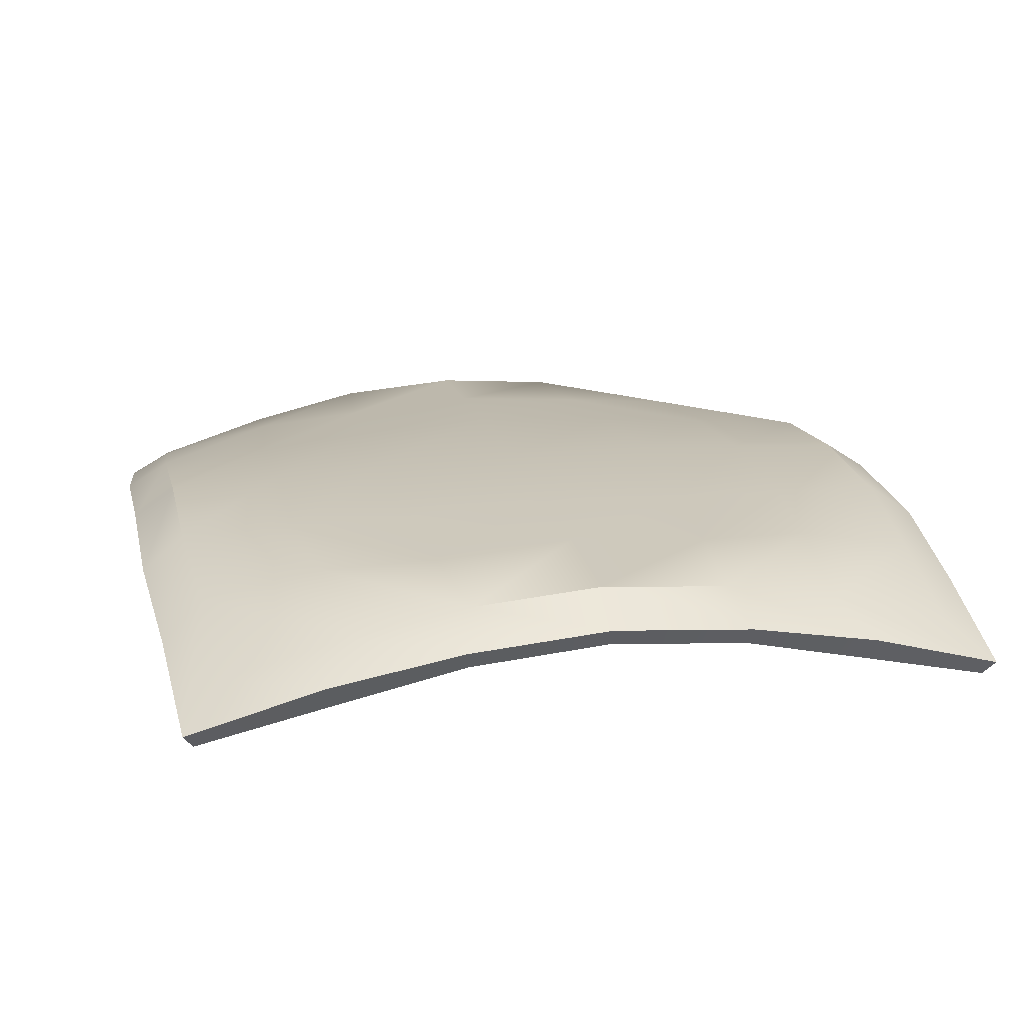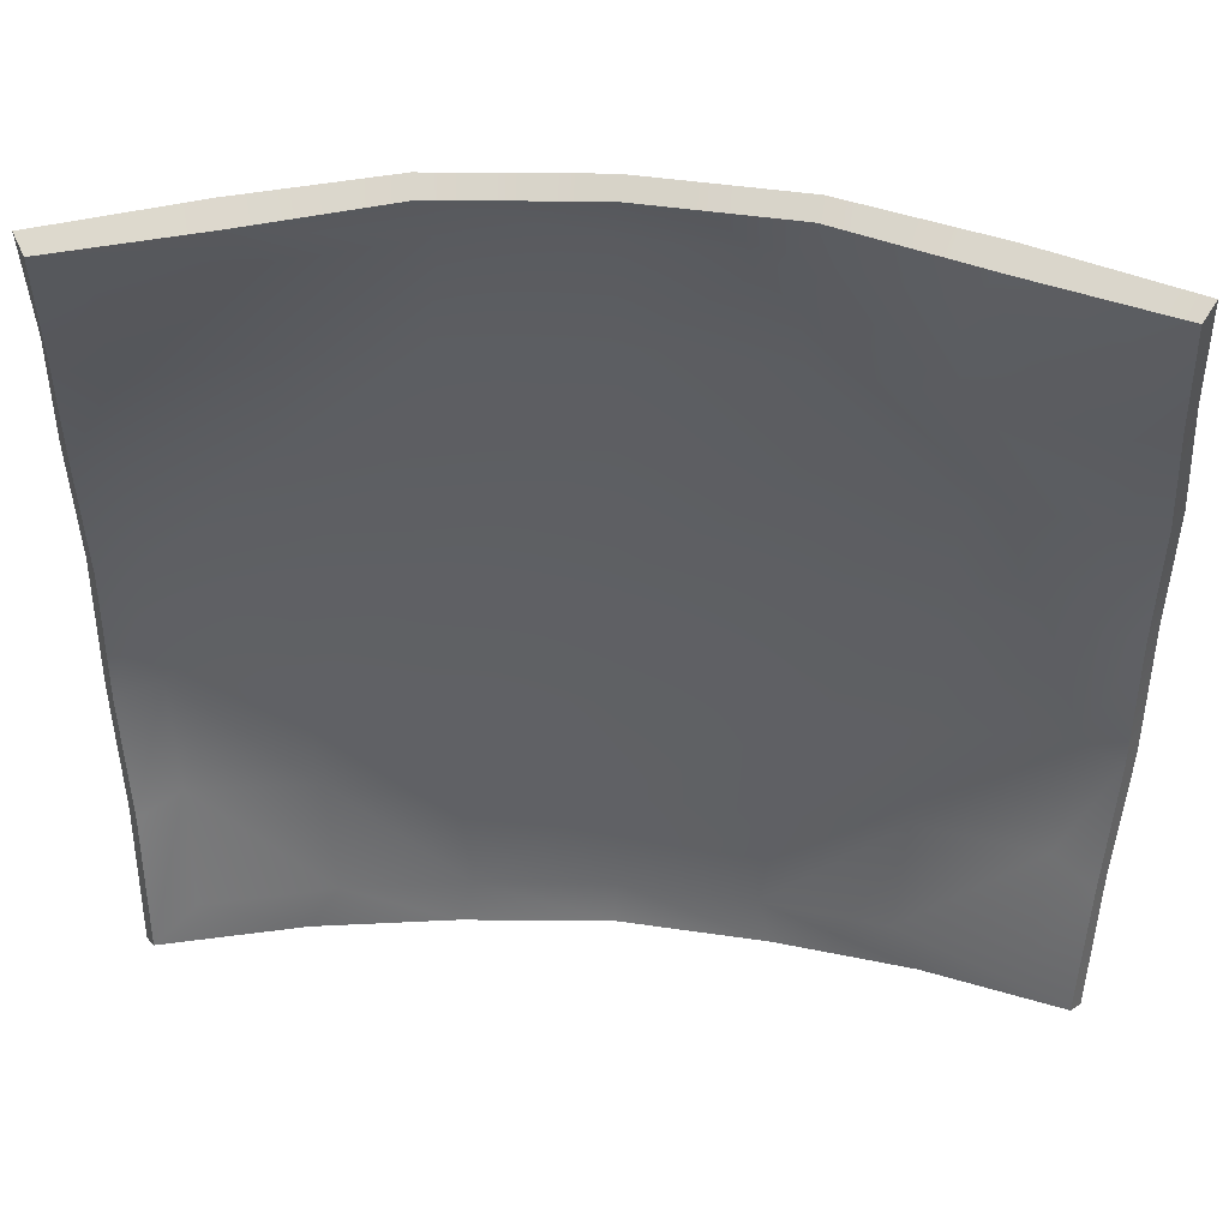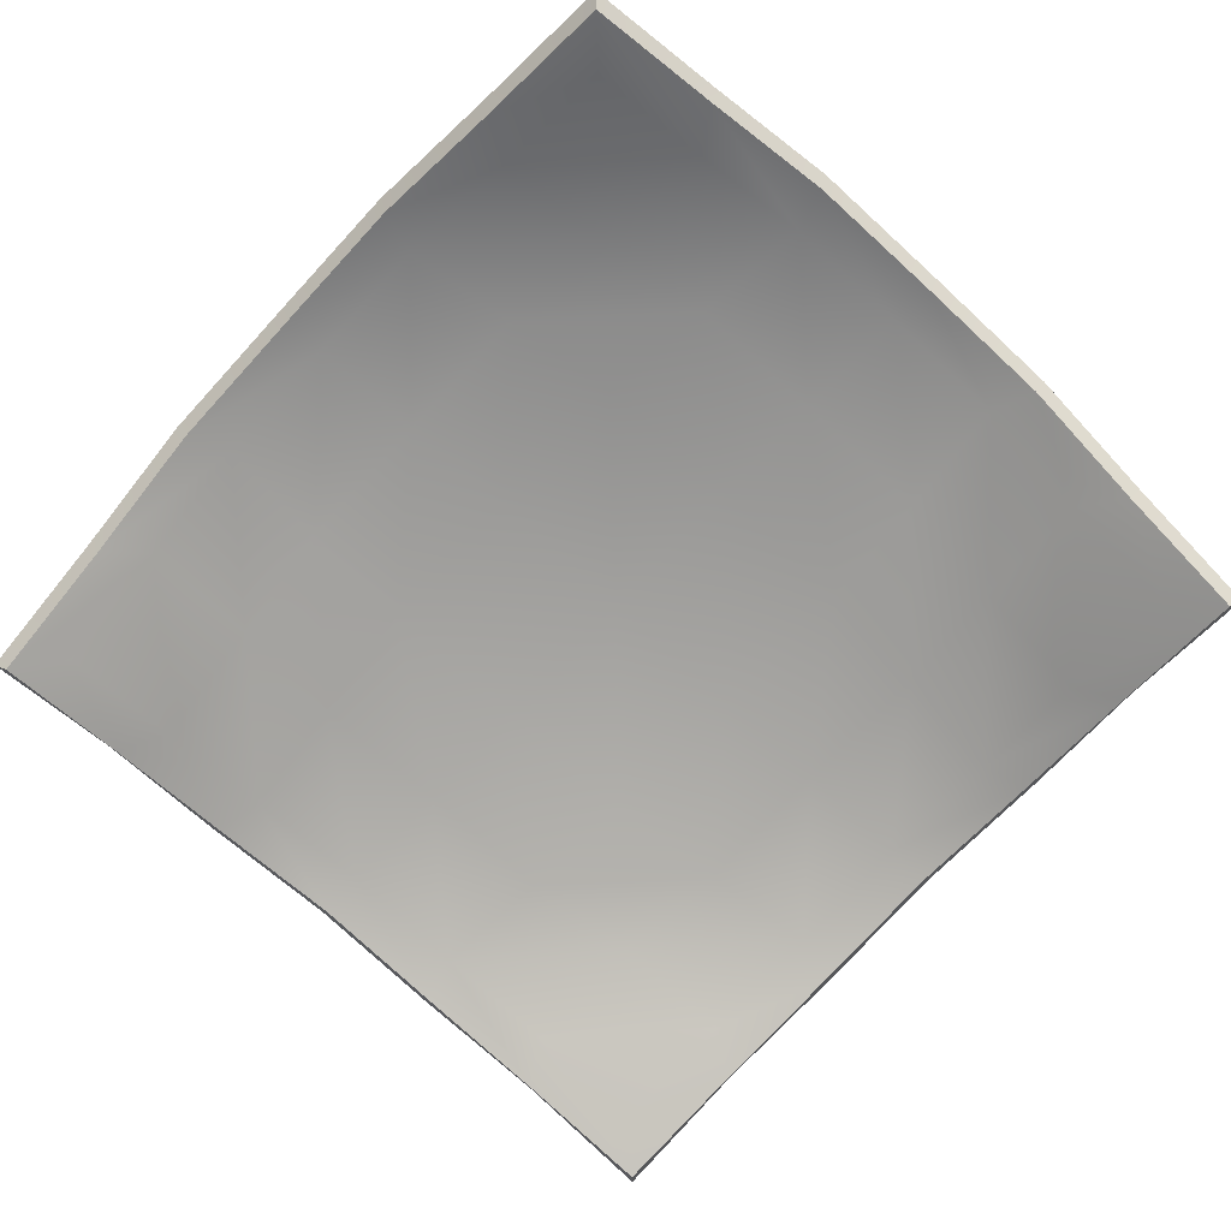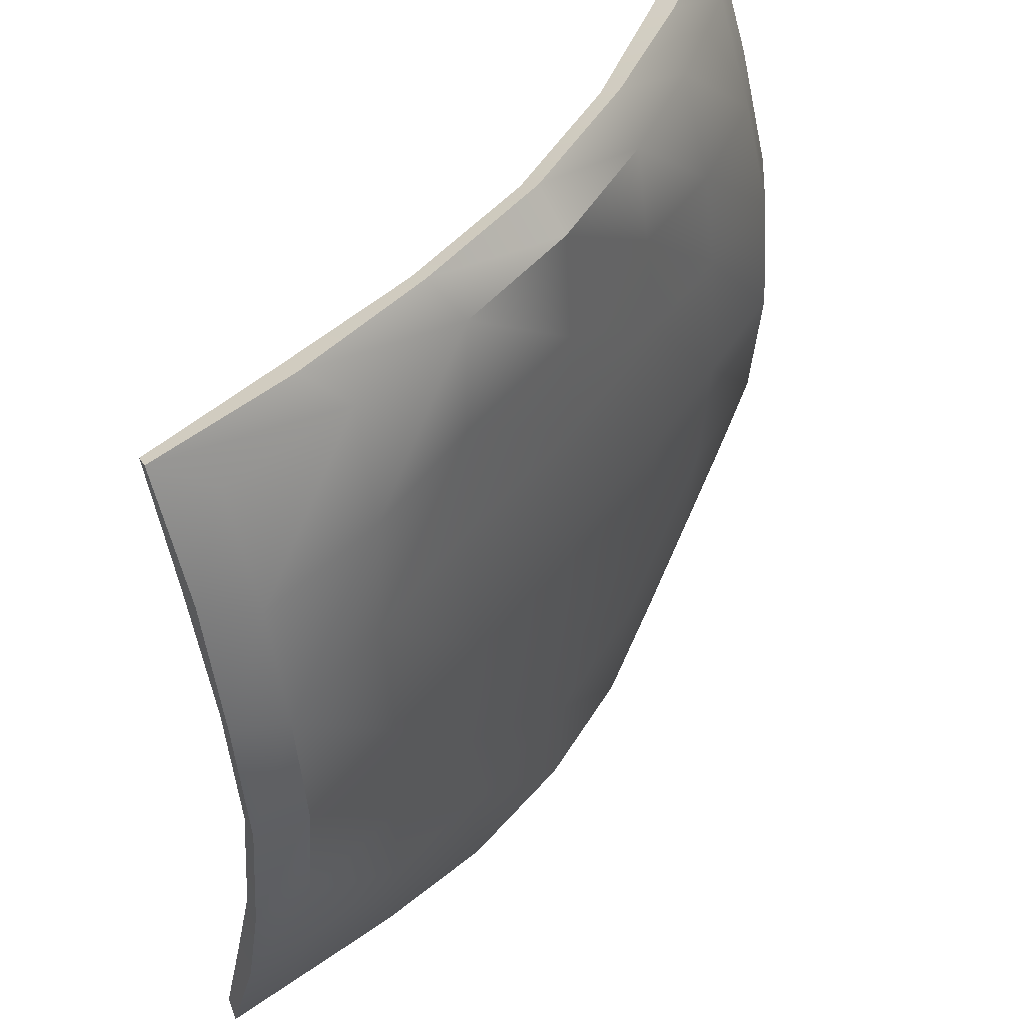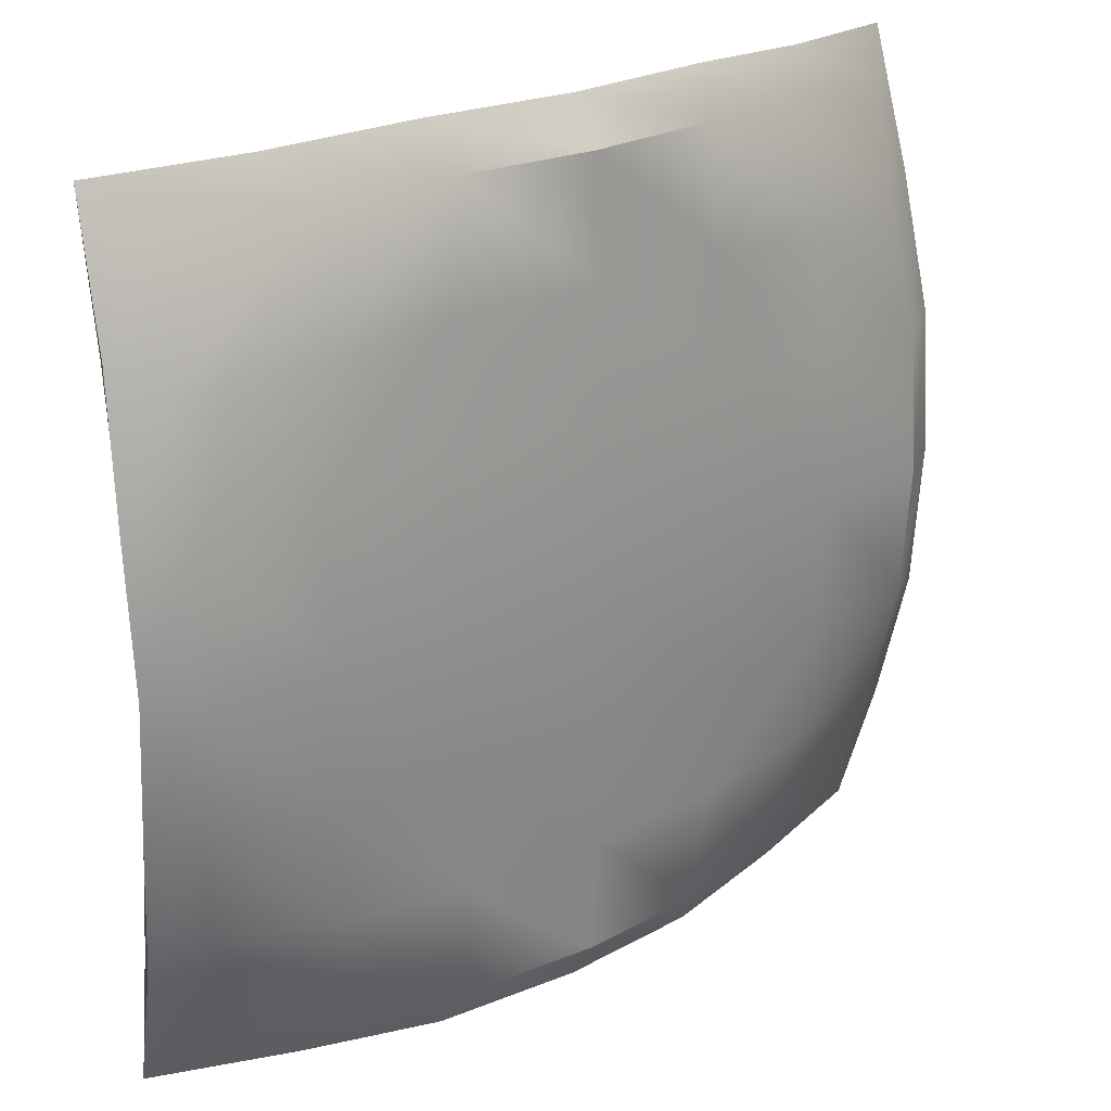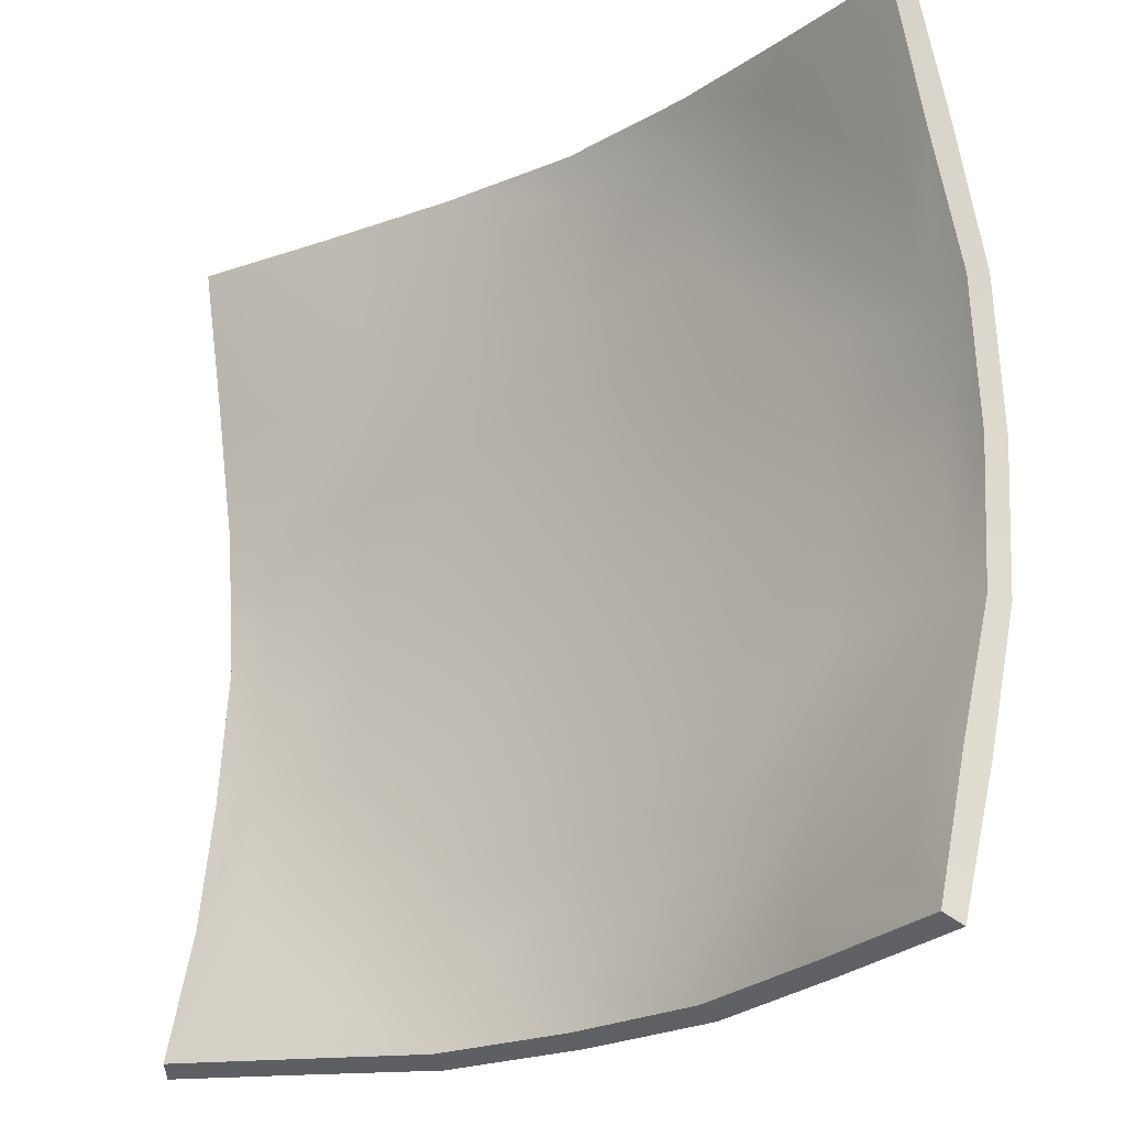
<metadata>
{"format":"obj","ext":"obj","renderer":"f3d","projection":"perspective","resolution":1024,"background":"white","views":[{"elev":18.7,"azim":77.3,"up":"+Y"},{"elev":46.7,"azim":5.0,"up":"+Z"},{"elev":-71.9,"azim":-132.6,"up":"+Y"},{"elev":48.2,"azim":124.0,"up":"+Z"},{"elev":24.5,"azim":142.2,"up":"+Z"},{"elev":-22.4,"azim":39.8,"up":"+Z"}]}
</metadata>
<code>
o Cheese_Outline_M_BROutline_0
v 48.34 16.38 47.13
v 44.31 14.39 82.48
v 84.59 14.17 43.2
v 40.28 12.39 -117.8
v 80.56 12.17 -78.55
v 77.76 4.662 -115.1
v -115.9 -6.377 -113
v -118 4.442 -75.82
v -77.76 4.662 -115.1
v -120.8 11.95 39.27
v -80.56 12.17 78.55
v -84.59 14.17 43.2
v -120.8 11.95 -39.27
v -84.59 14.17 -43.2
v -80.56 12.17 -78.55
v 120.8 11.95 -39.27
v 84.59 14.17 -43.2
v 40.28 12.39 117.8
v 77.76 4.662 115.1
v 80.56 12.17 78.55
v -40.28 12.39 117.8
v -77.76 4.662 115.1
v -118 4.442 75.82
v -115.9 -6.377 113
v 115.9 -6.376 113
v 118 4.442 75.82
v 120.8 11.95 39.27
v 44.31 14.39 -82.48
v 48.34 16.38 -47.13
v -48.34 16.38 -47.13
v -44.31 14.39 -82.48
v -40.28 12.39 -117.8
v -44.31 14.39 82.48
v -48.34 16.38 47.13
v 118 4.442 -75.82
v 115.9 -6.377 -113
v 47.14 7.402 45.96
v 82.5 4.187 42.13
v 43.21 4.403 80.43
v 39.28 1.405 -114.9
v 75.83 -5.932 -112.2
v 78.57 1.189 -76.6
v -113 -16.6 -110.2
v -75.83 -5.932 -112.2
v -115.1 -6.148 -73.94
v -117.9 0.9718 38.3
v -82.5 4.187 42.13
v -78.57 1.189 76.6
v -117.9 0.9718 -38.3
v -78.57 1.189 -76.6
v -82.5 4.187 -42.13
v 117.9 0.9718 -38.3
v 82.5 4.187 -42.13
v 39.28 1.405 114.9
v 78.57 1.189 76.6
v 75.83 -7.591 112.2
v -39.28 1.405 114.9
v -75.83 -7.591 112.2
v -113 -16.6 110.2
v -115.1 -7.808 73.94
v 117.9 0.9718 38.3
v 115.1 -7.808 73.94
v 113 -16.6 110.2
v 47.14 7.402 -45.96
v 43.21 4.403 -80.43
v -39.28 1.405 -114.9
v -43.21 4.403 -80.43
v -47.14 7.402 -45.96
v -47.14 7.402 45.96
v -43.21 4.403 80.43
v 113 -16.6 -110.2
v 115.1 -7.808 -73.94
v 130.9 -2.719 42.56
v 134.3 2.853 43.64
v 131.2 -5.494 84.24
v 127.9 -12.47 82.15
v 43.65 -2.237 127.7
v 44.76 3.342 130.9
v -1e-05 6.772 130.9
v -2.6e-05 1.192 127.7
v -43.65 -2.237 127.7
v -44.76 3.342 130.9
v -86.4 -5.249 127.9
v -84.26 -12.23 124.7
v 43.65 -2.237 -127.7
v 44.76 3.342 -130.9
v 86.4 -5.249 -127.9
v 84.26 -10.39 -124.7
v -125.6 -22.24 -122.4
v -128.8 -17.51 -125.6
v -86.4 -5.249 -127.9
v -84.26 -10.39 -124.7
v 130.9 -2.719 -42.56
v 134.3 2.853 -43.64
v 134.3 6.282 -5e-06
v 130.9 0.7104 -5e-06
v -130.9 -2.719 -42.56
v -134.3 2.853 -43.64
v -131.2 -5.494 -84.24
v -127.9 -10.63 -82.15
v -43.65 -2.237 -127.7
v -44.76 3.342 -130.9
v -3e-06 6.772 -130.9
v 1e-06 1.192 -127.7
v -125.6 -22.24 122.4
v -128.8 -17.51 125.6
v -131.2 -5.494 84.24
v -127.9 -12.47 82.15
v -130.9 -2.719 42.56
v -134.3 2.853 43.64
v -134.3 6.282 -2.8e-05
v -130.9 0.7104 -1.2e-05
v 125.6 -22.24 122.4
v 128.8 -17.51 125.6
v 86.4 -5.249 127.9
v 84.26 -12.23 124.7
v 127.9 -12.47 -82.15
v 131.2 -5.494 -84.24
v -128.8 -17.51 -125.6
v -125.6 -22.24 -122.4
v 128.8 -17.51 -125.6
v 125.6 -22.24 -122.4
v -128.8 -17.51 125.6
v -125.6 -22.24 122.4
v 128.8 -17.51 125.6
v 125.6 -22.24 122.4
v 134.3 2.853 43.64
v 131.2 -5.494 84.24
v -1e-05 6.772 130.9
v -1.4e-05 15.48 117.8
v -44.76 3.342 130.9
v -131.2 -5.494 84.24
v -134.3 2.853 43.64
v -120.8 15.04 -6e-06
v -134.3 6.282 -2.8e-05
v 86.4 -5.249 127.9
v 44.76 3.342 130.9
v -86.4 -5.249 -127.9
v -44.76 3.342 -130.9
v -134.3 2.853 -43.64
v -131.2 -5.494 -84.24
v 134.3 6.282 -5e-06
v 120.8 15.04 -6e-06
v -1e-05 15.48 -117.8
v -3e-06 6.772 -130.9
v -86.4 -5.249 127.9
v -128.8 -17.51 125.6
v 128.8 -17.51 125.6
v 44.76 3.342 -130.9
v 86.4 -5.249 -127.9
v 128.8 -17.51 -125.6
v 131.2 -5.494 -84.24
v -128.8 -17.51 -125.6
v 134.3 2.853 -43.64
v 125.6 -22.24 122.4
v 127.9 -12.47 82.15
v -2.6e-05 1.192 127.7
v -1.8e-05 4.492 114.9
v 43.65 -2.237 127.7
v -127.9 -12.47 82.15
v -125.6 -22.24 122.4
v -130.9 -2.719 -42.56
v -117.9 4.058 -5e-06
v -130.9 0.7104 -1.2e-05
v 84.26 -12.23 124.7
v -84.26 -10.39 -124.7
v -125.6 -22.24 -122.4
v 130.9 0.7104 -5e-06
v 117.9 4.058 -5e-06
v 130.9 -2.719 -42.56
v -127.9 -10.63 -82.15
v 43.65 -2.237 -127.7
v 5e-06 4.492 -114.9
v 1e-06 1.192 -127.7
v 130.9 -2.719 42.56
v -84.26 -12.23 124.7
v -43.65 -2.237 127.7
v 125.6 -22.24 -122.4
v 84.26 -10.39 -124.7
v -130.9 -2.719 42.56
v 127.9 -12.47 -82.15
v -43.65 -2.237 -127.7
v 125.6 -22.24 -122.4
v 128.8 -17.51 -125.6
v 84.59 17.25 -6e-06
v 120.8 15.04 -6e-06
v -84.59 17.25 -1.3e-05
v -48.34 19.47 2e-06
v -7e-06 19.47 -6e-06
v -7e-06 19.47 47.13
v 48.34 19.47 -6e-06
v 1e-06 17.47 -82.48
v -1e-06 19.47 -47.13
v -1e-05 17.47 82.48
v -1.4e-05 15.48 117.8
v -1e-05 15.48 -117.8
v -120.8 15.04 -6e-06
v 82.5 7.273 -5e-06
v -82.5 7.273 -1e-06
v -47.14 10.49 1e-05
v -5e-06 10.49 2e-06
v 47.14 10.49 -5e-06
v -3e-06 10.49 45.96
v -7e-06 7.49 -80.43
v 5e-06 10.49 -45.96
v -7e-06 7.49 80.43
f 3 2 1
f 6 5 4
f 9 8 7
f 12 11 10
f 15 14 13
f 17 5 16
f 20 19 18
f 22 11 21
f 23 10 11
f 22 23 11
f 24 23 22
f 26 25 19
f 20 26 19
f 27 26 20
f 28 4 5
f 17 28 5
f 29 28 17
f 31 30 14
f 15 31 14
f 32 31 15
f 33 21 11
f 12 33 11
f 34 33 12
f 15 13 8
f 9 15 8
f 32 15 9
f 35 16 5
f 6 35 5
f 36 35 6
f 20 18 2
f 3 20 2
f 27 20 3
f 39 38 37
f 42 41 40
f 45 44 43
f 48 47 46
f 51 50 49
f 42 53 52
f 56 55 54
f 48 58 57
f 60 59 58
f 48 60 58
f 46 60 48
f 62 61 55
f 56 62 55
f 63 62 56
f 65 64 53
f 42 65 53
f 40 65 42
f 67 66 50
f 51 67 50
f 68 67 51
f 70 69 47
f 48 70 47
f 57 70 48
f 50 66 44
f 45 50 44
f 49 50 45
f 72 71 41
f 42 72 41
f 52 72 42
f 55 61 38
f 39 55 38
f 54 55 39
f 75 74 73
f 76 75 73
f 79 78 77
f 80 79 77
f 83 82 81
f 84 83 81
f 87 86 85
f 88 87 85
f 91 90 89
f 92 91 89
f 95 94 93
f 96 95 93
f 99 98 97
f 100 99 97
f 103 102 101
f 104 103 101
f 107 106 105
f 108 107 105
f 111 110 109
f 112 111 109
f 115 114 113
f 116 115 113
f 94 118 117
f 93 94 117
f 78 115 116
f 77 78 116
f 98 111 112
f 97 98 112
f 110 107 108
f 109 110 108
f 86 103 104
f 85 86 104
f 119 99 100
f 120 119 100
f 74 95 96
f 73 74 96
f 102 91 92
f 101 102 92
f 121 87 88
f 122 121 88
f 123 83 84
f 124 123 84
f 82 79 80
f 81 82 80
f 125 75 76
f 126 125 76
f 26 27 127
f 128 26 127
f 21 130 129
f 131 21 129
f 10 23 132
f 133 10 132
f 134 10 133
f 135 134 133
f 18 19 136
f 137 18 136
f 32 9 138
f 139 32 138
f 8 13 140
f 141 8 140
f 27 143 142
f 127 27 142
f 144 32 139
f 145 144 139
f 24 22 146
f 147 24 146
f 25 26 128
f 148 25 128
f 6 4 149
f 150 6 149
f 130 18 137
f 129 130 137
f 35 36 151
f 152 35 151
f 13 134 135
f 140 13 135
f 19 25 148
f 136 19 148
f 23 24 147
f 132 23 147
f 7 8 141
f 153 7 141
f 4 144 145
f 149 4 145
f 9 7 153
f 138 9 153
f 22 21 131
f 146 22 131
f 143 16 154
f 142 143 154
f 36 6 150
f 151 36 150
f 16 35 152
f 154 16 152
f 62 63 155
f 156 62 155
f 54 158 157
f 159 54 157
f 59 60 160
f 161 59 160
f 163 49 162
f 164 163 162
f 63 56 165
f 155 63 165
f 43 44 166
f 167 43 166
f 52 169 168
f 170 52 168
f 45 43 167
f 171 45 167
f 173 40 172
f 174 173 172
f 61 62 156
f 175 61 156
f 57 58 176
f 177 57 176
f 158 57 177
f 157 158 177
f 41 71 178
f 179 41 178
f 46 163 164
f 180 46 164
f 72 52 170
f 181 72 170
f 56 54 159
f 165 56 159
f 49 45 171
f 162 49 171
f 60 46 180
f 160 60 180
f 66 173 174
f 182 66 174
f 44 66 182
f 166 44 182
f 58 59 161
f 176 58 161
f 40 41 179
f 172 40 179
f 169 61 175
f 168 169 175
f 71 72 181
f 178 71 181
f 118 184 183
f 117 118 183
f 27 3 185
f 186 27 185
f 34 12 187
f 188 34 187
f 1 190 189
f 191 1 189
f 29 193 192
f 28 29 192
f 18 195 194
f 2 18 194
f 195 21 33
f 194 195 33
f 194 33 34
f 190 194 34
f 2 194 190
f 1 2 190
f 193 30 31
f 192 193 31
f 192 31 32
f 196 192 32
f 28 192 196
f 4 28 196
f 190 34 188
f 189 190 188
f 189 188 30
f 193 189 30
f 191 189 193
f 29 191 193
f 12 10 197
f 187 12 197
f 187 197 13
f 14 187 13
f 188 187 14
f 30 188 14
f 3 1 191
f 185 3 191
f 185 191 29
f 17 185 29
f 186 185 17
f 16 186 17
f 61 169 198
f 38 61 198
f 69 200 199
f 47 69 199
f 37 202 201
f 203 37 201
f 64 65 204
f 205 64 204
f 54 39 206
f 158 54 206
f 39 37 203
f 206 39 203
f 206 203 69
f 70 206 69
f 158 206 70
f 57 158 70
f 65 40 173
f 204 65 173
f 204 173 66
f 67 204 66
f 205 204 67
f 68 205 67
f 202 64 205
f 201 202 205
f 201 205 68
f 200 201 68
f 203 201 200
f 69 203 200
f 200 68 51
f 199 200 51
f 199 51 49
f 163 199 49
f 47 199 163
f 46 47 163
f 169 52 53
f 198 169 53
f 198 53 64
f 202 198 64
f 38 198 202
f 37 38 202

</code>
